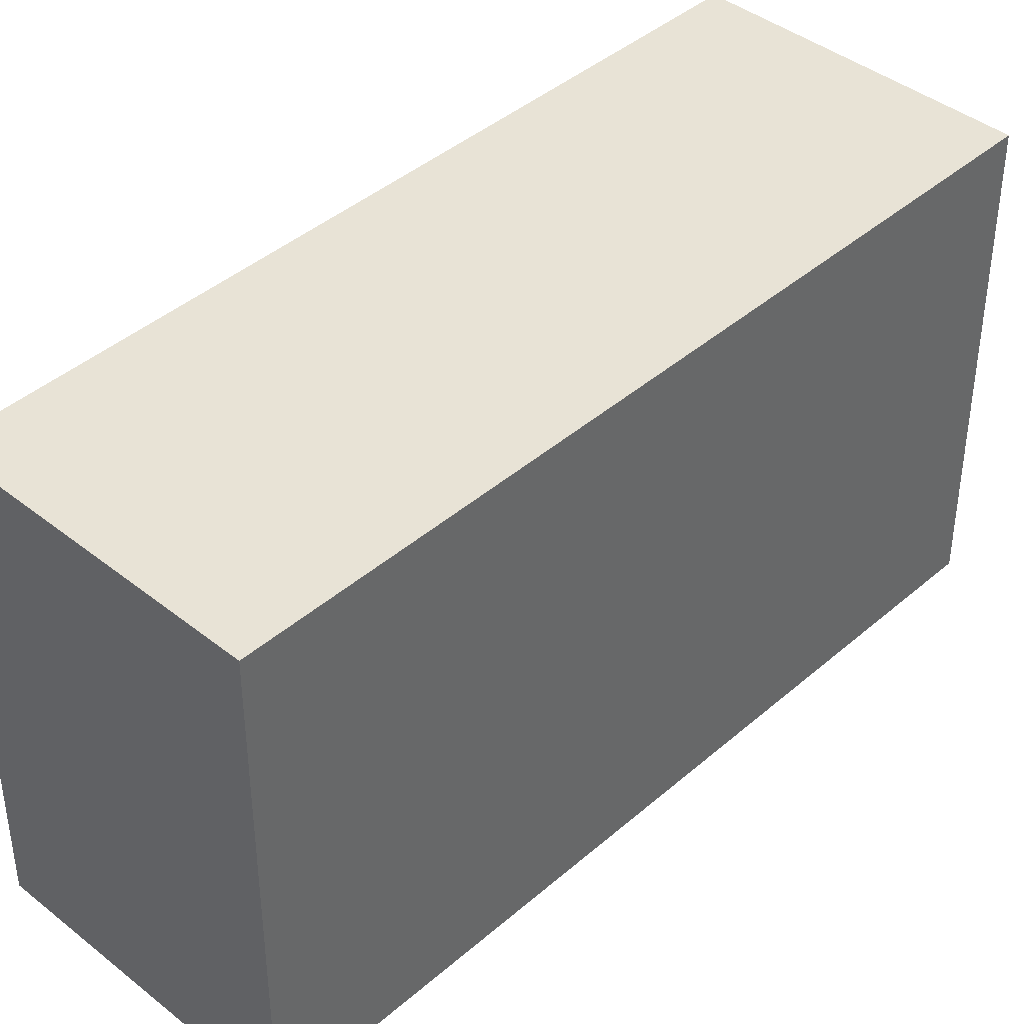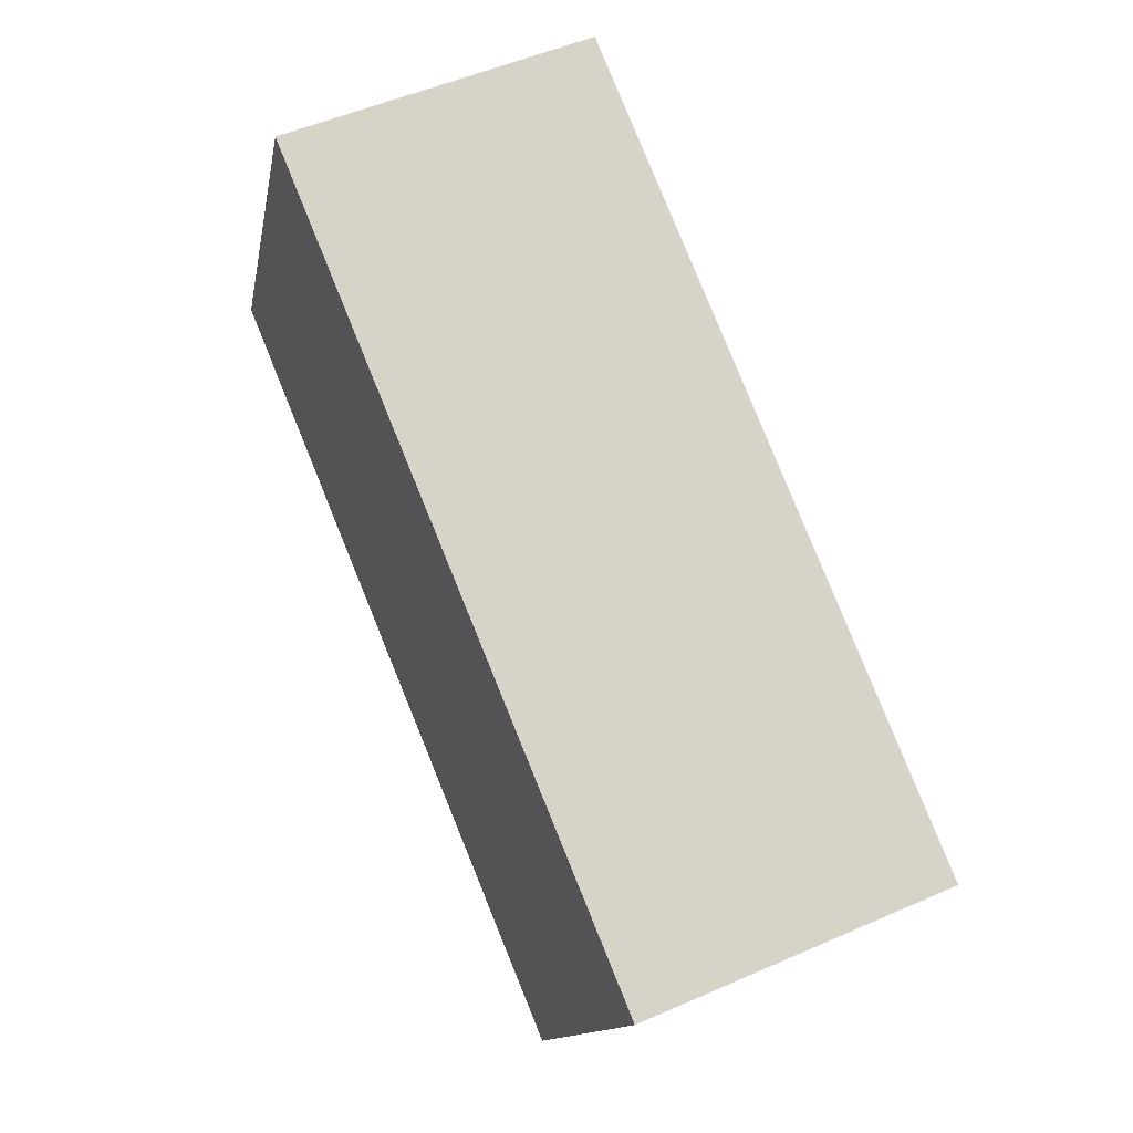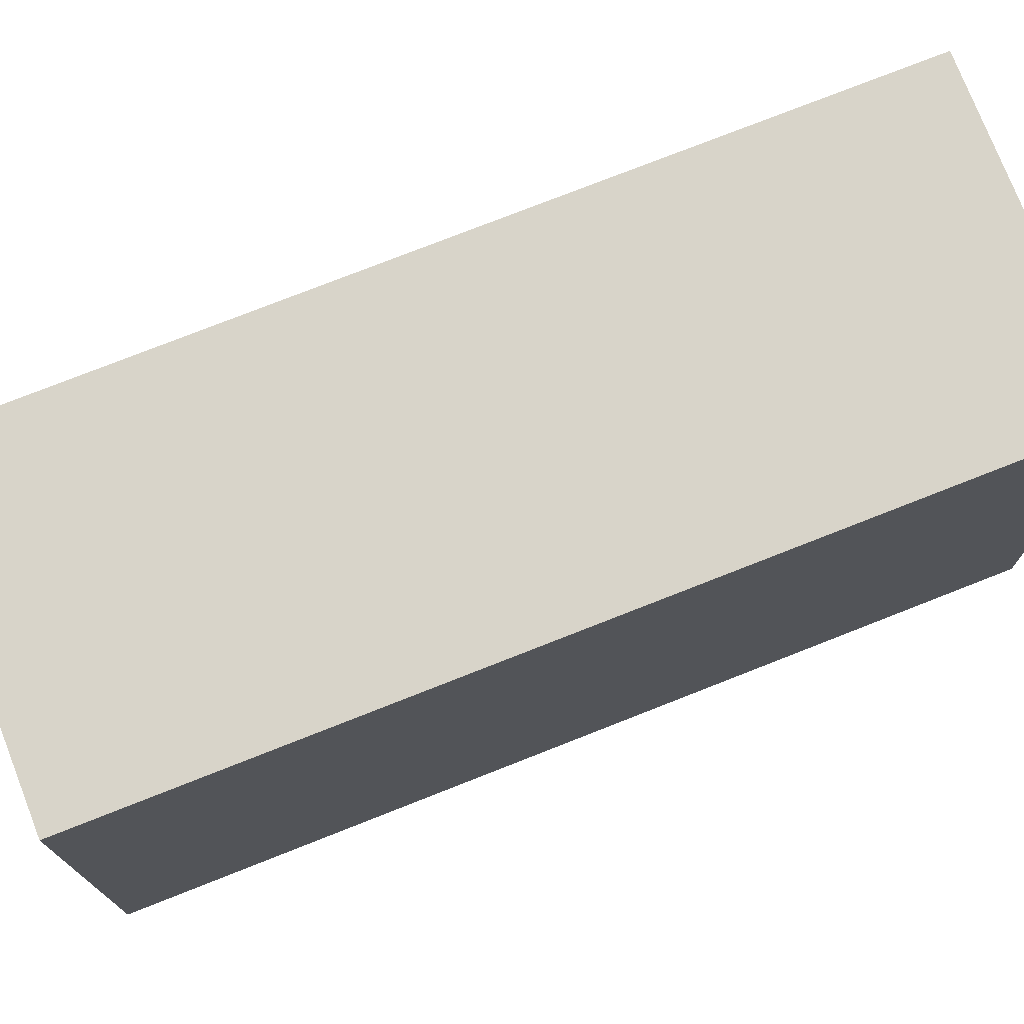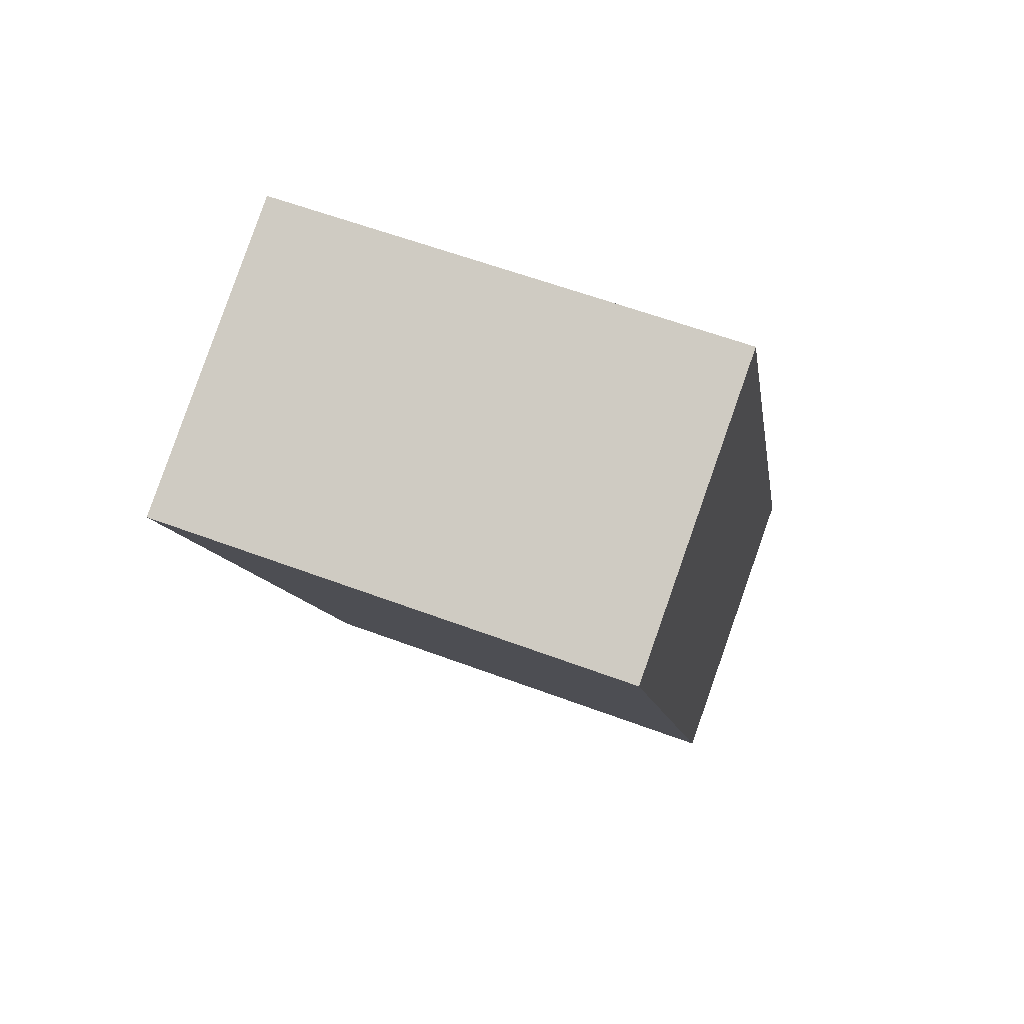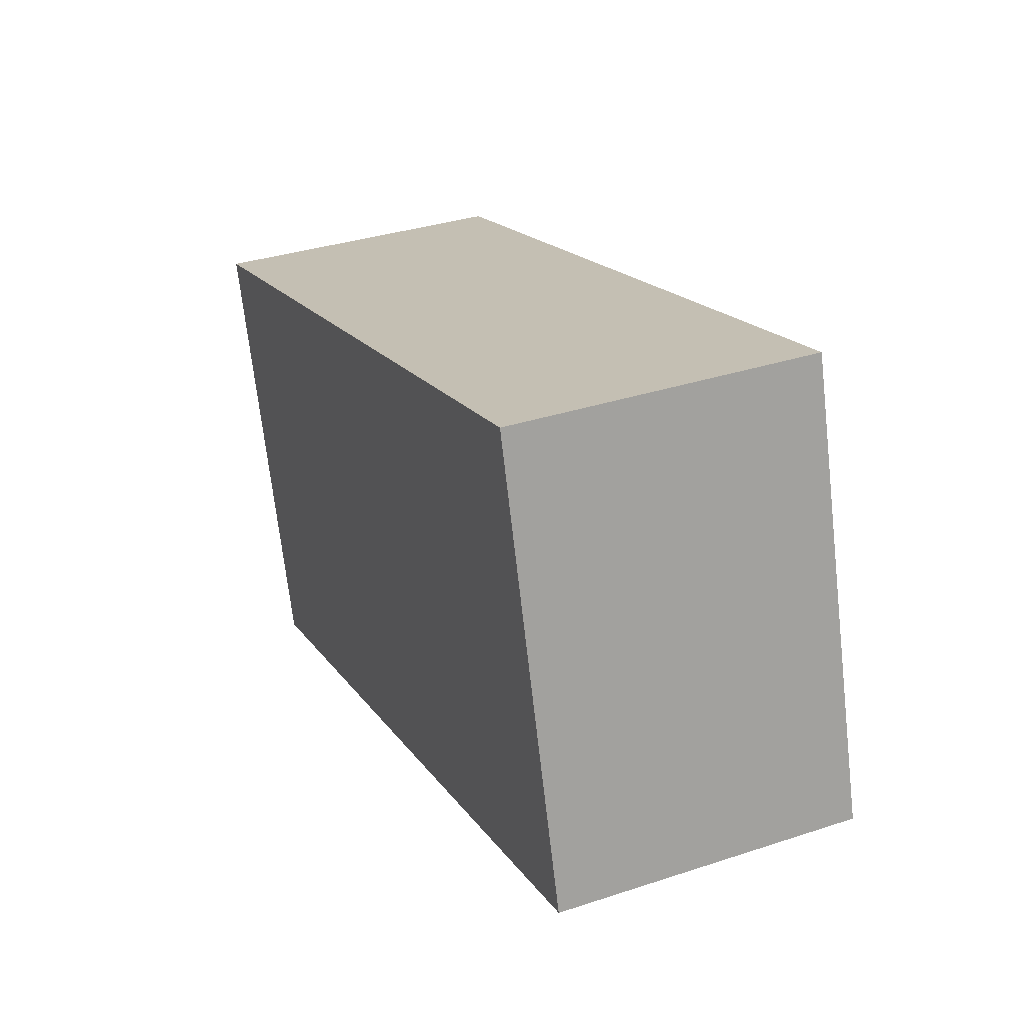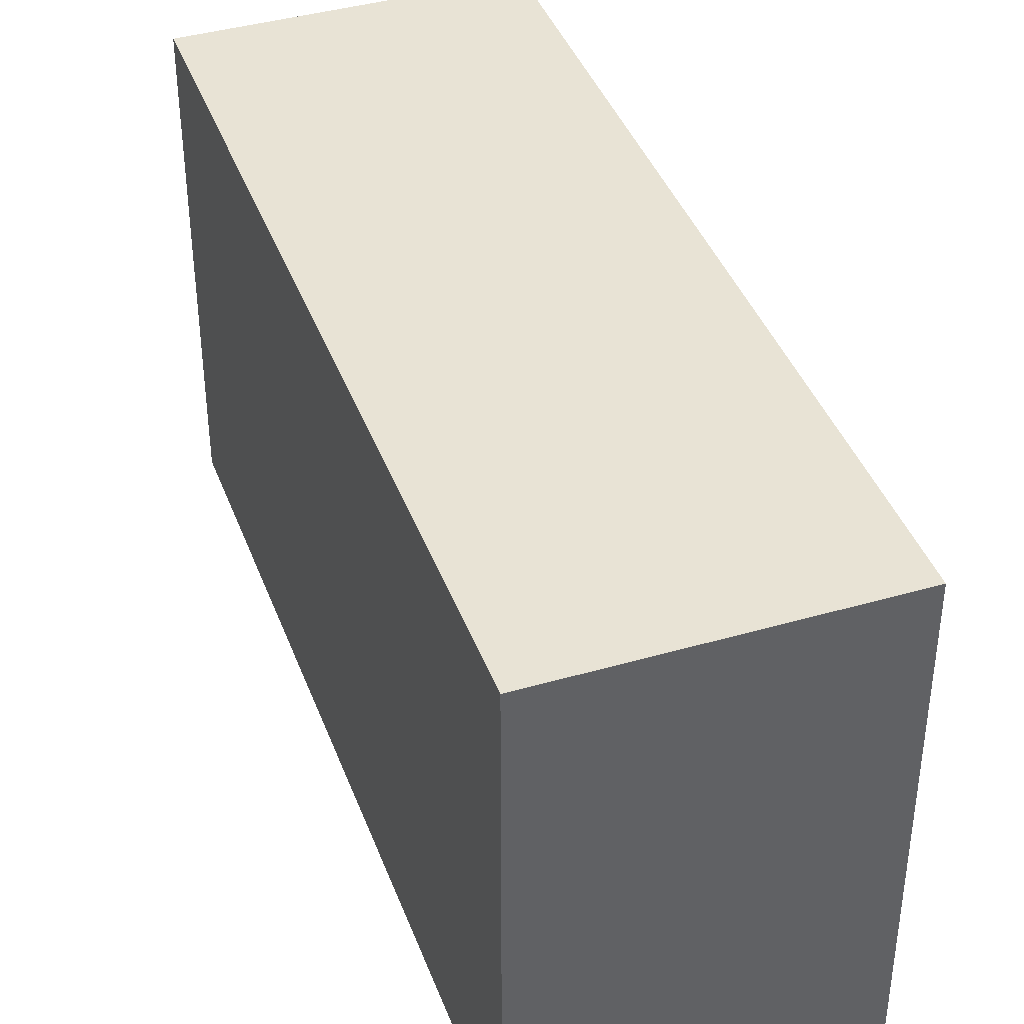
<metadata>
{"format":"obj","ext":"obj","renderer":"f3d","projection":"perspective","resolution":1024,"background":"white","views":[{"elev":41.4,"azim":-158.9,"up":"+Y"},{"elev":-13.1,"azim":-10.1,"up":"+Z"},{"elev":75.5,"azim":-134.1,"up":"+Y"},{"elev":59.2,"azim":-68.9,"up":"+Z"},{"elev":-70.4,"azim":6.5,"up":"+Z"},{"elev":41.0,"azim":-42.1,"up":"+Y"}]}
</metadata>
<code>
v  0 18.04 1.105e-15
v  19.09 18.04 -26.94
v  12.36 18.04 -29.78
v  23.46 18.04 -25.1
v  11.14 18.04 4.659
v  23.46 1.537e-15 -25.1
v  12.36 1.823e-15 -29.78
v  19.09 1.65e-15 -26.94
v  0 0 0
v  11.14 -2.853e-16 4.659
g defaultobject
f 1 2 3
f 2 1 4
f 4 1 5
f 6 2 4
f 2 6 3
f 3 6 7
f 7 6 8
f 7 1 3
f 1 7 9
f 9 5 1
f 5 9 10
f 10 4 5
f 4 10 6
f 8 9 7
f 9 8 6
f 9 6 10

</code>
